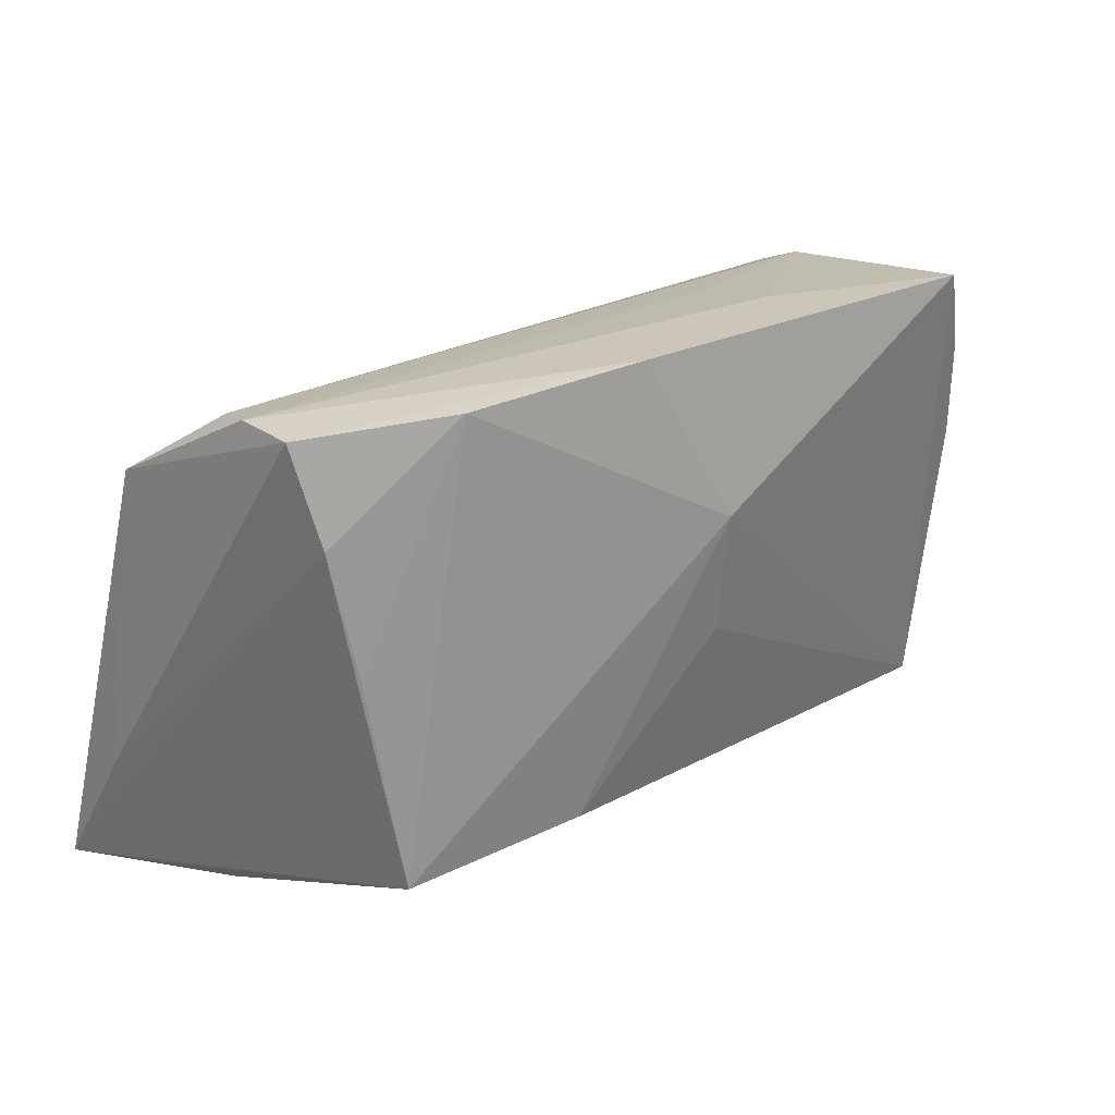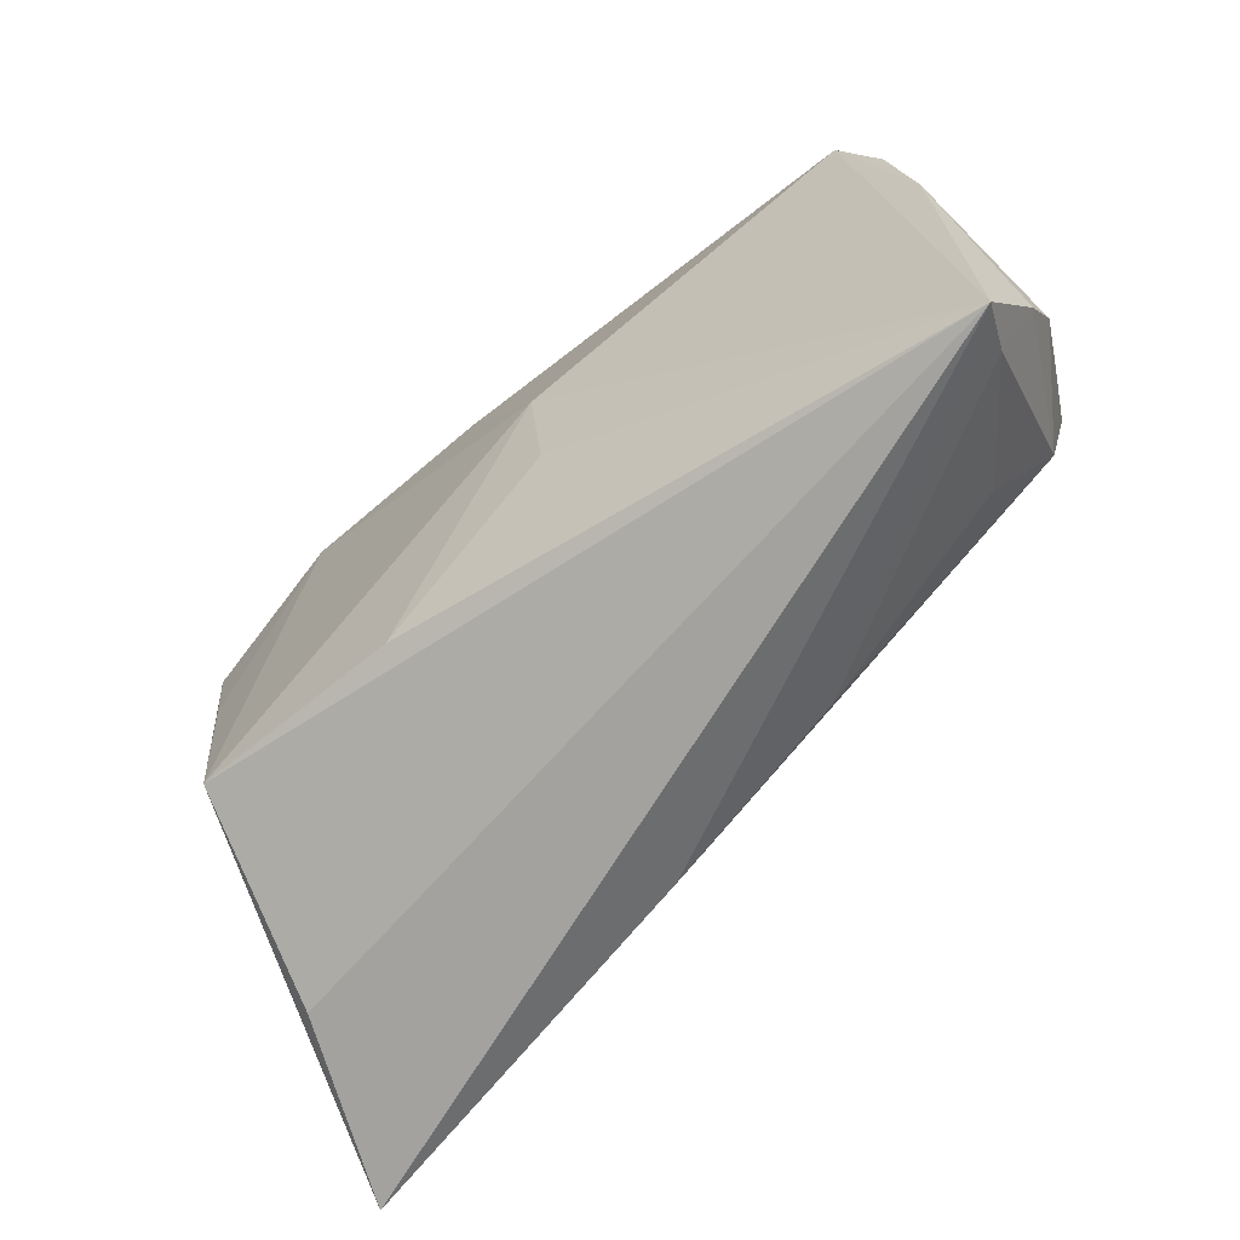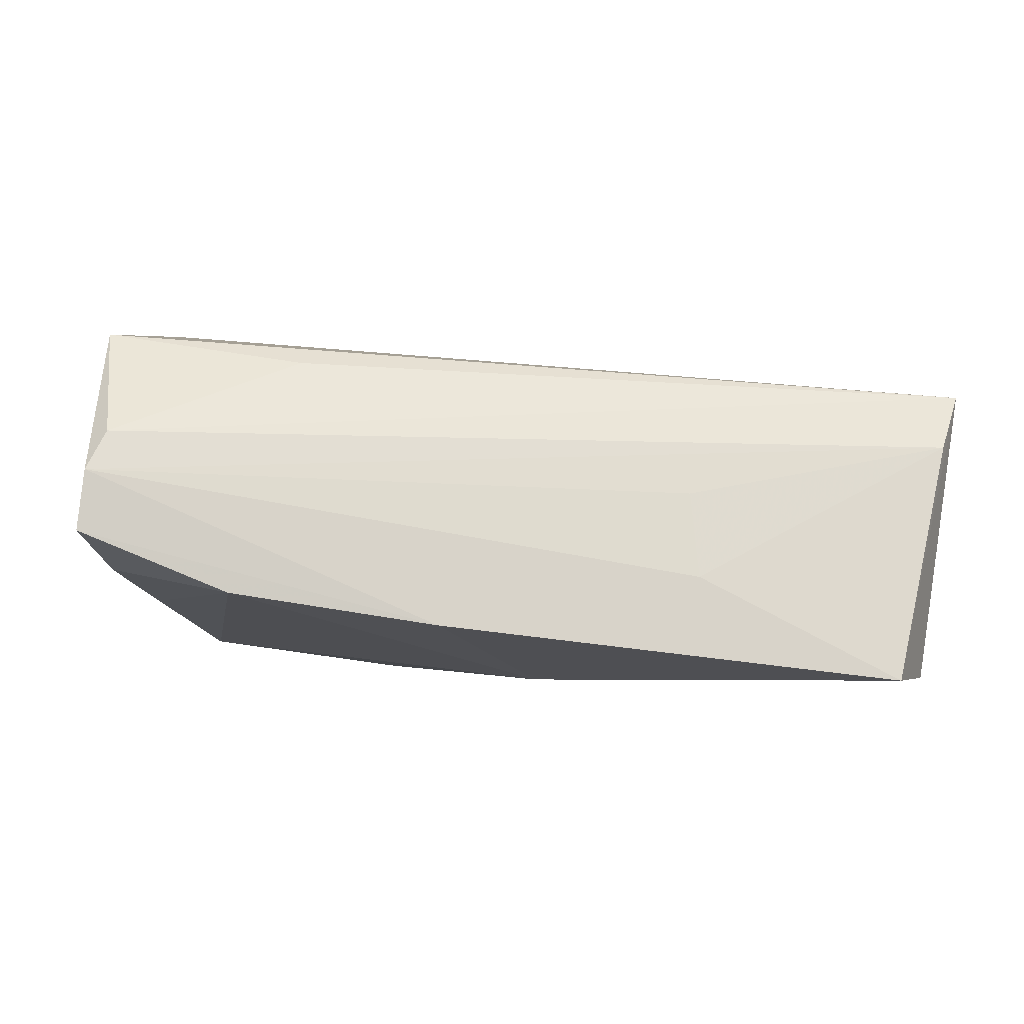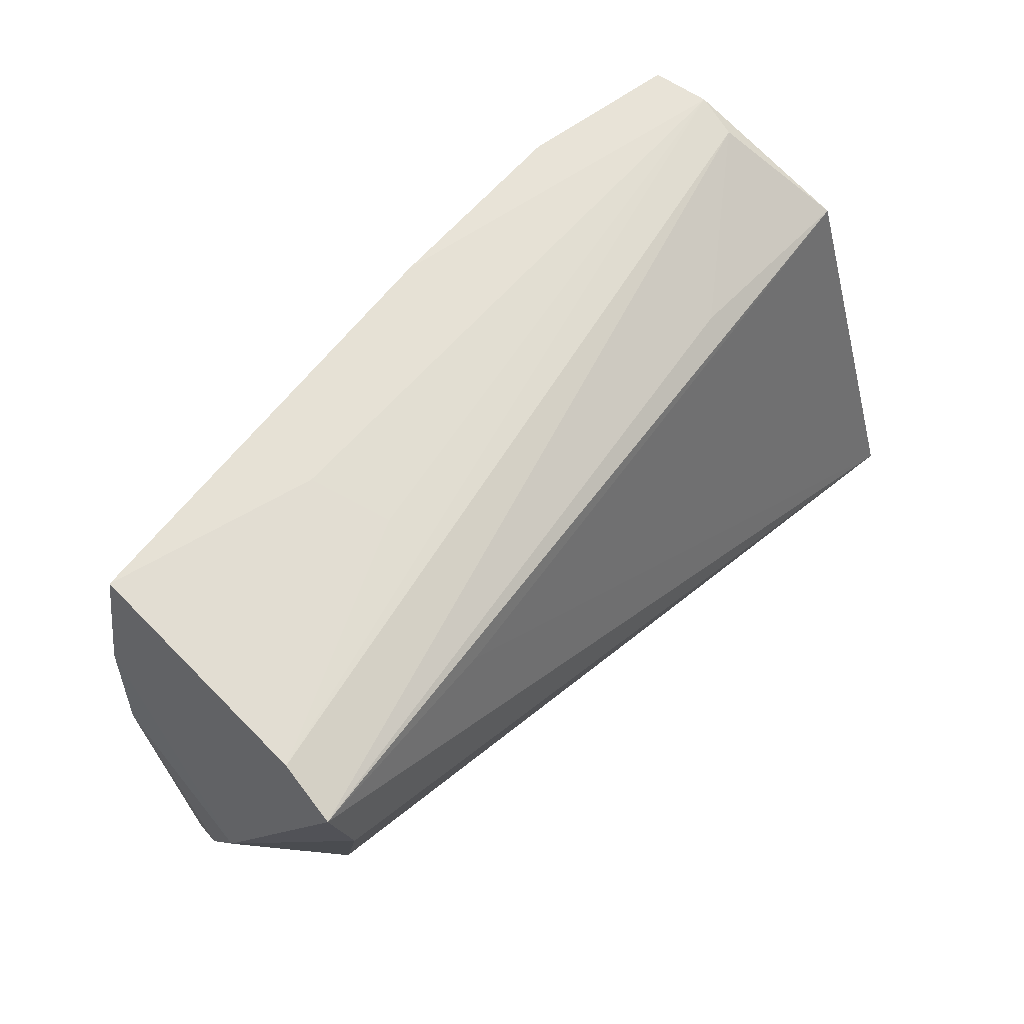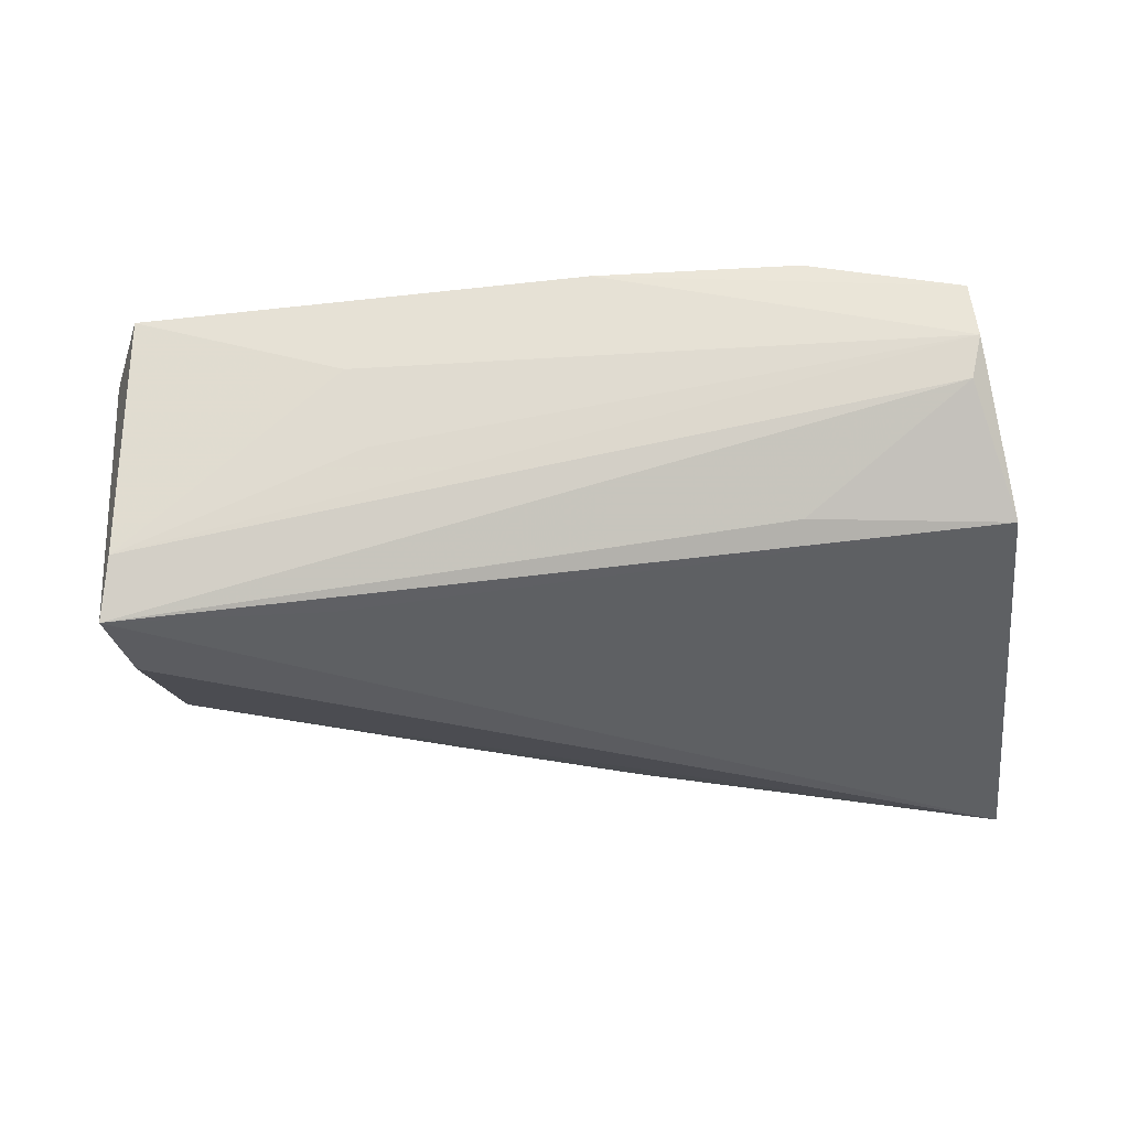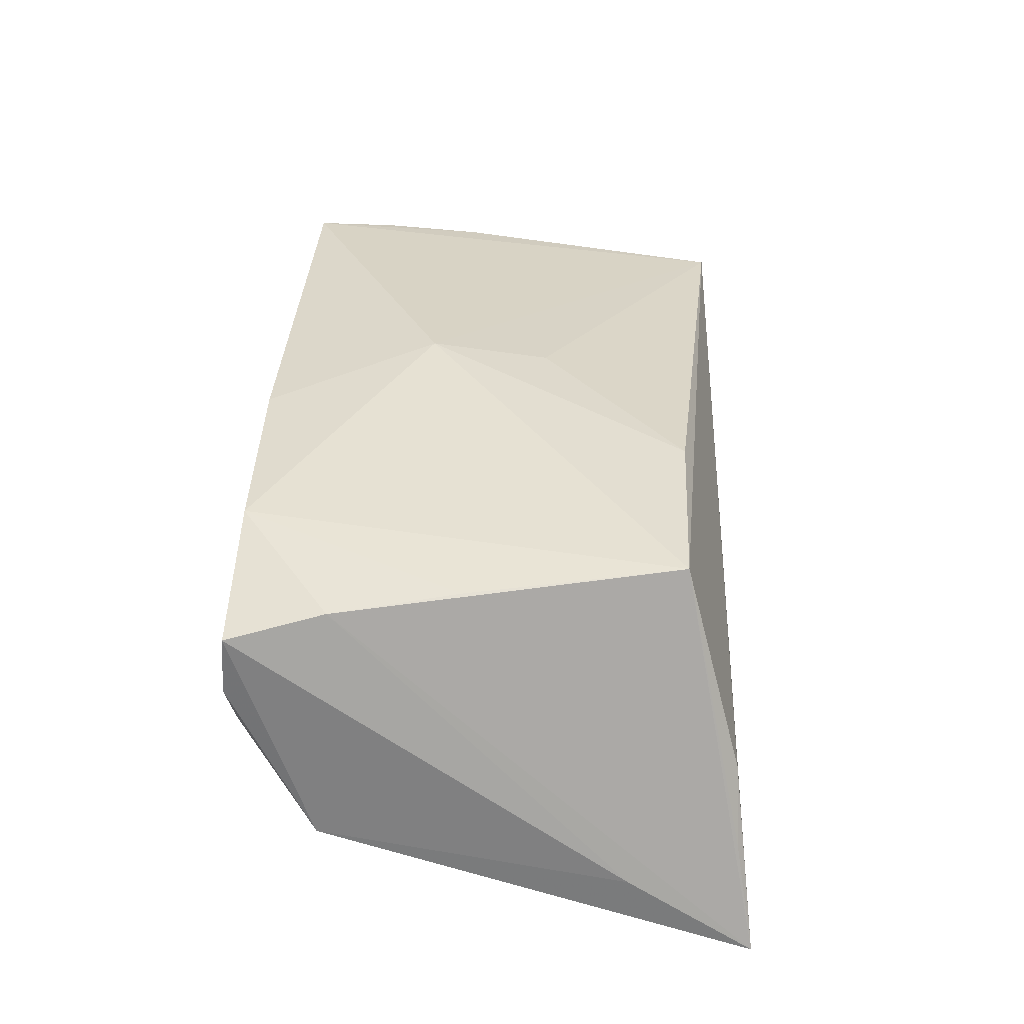
<metadata>
{"format":"obj","ext":"obj","renderer":"f3d","projection":"perspective","resolution":1024,"background":"white","views":[{"elev":23.0,"azim":-37.4,"up":"+Y"},{"elev":-68.2,"azim":43.3,"up":"+Y"},{"elev":78.2,"azim":12.0,"up":"+Y"},{"elev":63.2,"azim":133.2,"up":"+Y"},{"elev":-28.7,"azim":-177.9,"up":"+Z"},{"elev":38.9,"azim":-87.8,"up":"+Z"}]}
</metadata>
<code>
v 0.05217 0.01885 0.0125
v 0.05508 -0.005765 -0.00552
v 0.0551 -0.01557 -0.0005355
v 0.0213 0.0274 -0.001546
v -0.04393 -0.02917 -0.002372
v 0.05329 -0.02823 0.006396
v -0.05401 -0.03174 -0.02292
v 0.05004 0.0229 -0.02046
v 0.05387 0.006584 0.01057
v -0.05231 -0.01678 -0.01346
v 0.05083 -0.02457 0.001066
v 0.04839 0.02872 0.01487
v 0.04914 0.02546 -0.01347
v -0.04604 0.02886 0.01745
v -0.02668 0.02228 -0.008733
v -0.04353 0.01754 0.0195
v 0.01492 -0.02048 -0.0165
v 0.02411 0.02868 0.007992
v -0.003572 0.02931 0.01962
v -0.04679 0.02931 0.01044
v -0.03595 -0.02251 0.02085
v -0.04035 0.002829 0.02019
v 0.04636 -0.00607 -0.01678
v 0.0405 -0.01501 -0.01226
v 0.008217 -0.005328 0.01886
v -0.04867 -0.02954 -0.01055
v -0.02753 0.02881 0.02085
v -0.04565 0.02837 0.005319
v -0.008246 -0.02533 -0.01859
v 0.02467 0.01998 -0.01802
v -0.01179 -0.02289 0.01913
v 0.008064 0.009138 0.02085
v -0.05055 0.01955 -0.008095
v 0.04788 0.01343 -0.02143
f 7 16 10
f 10 33 7
f 32 27 21
f 21 16 7
f 7 26 21
f 34 8 2
f 2 23 34
f 7 8 34
f 34 23 7
f 30 8 7
f 7 33 30
f 30 33 8
f 28 33 20
f 2 8 1
f 16 27 14
f 20 33 14
f 14 10 16
f 33 10 14
f 32 21 31
f 31 21 6
f 22 27 16
f 16 21 22
f 22 21 27
f 6 21 5
f 5 21 26
f 7 6 5
f 5 26 7
f 29 6 7
f 29 17 6
f 7 23 29
f 23 17 29
f 24 17 23
f 8 33 15
f 15 28 8
f 33 28 15
f 2 1 9
f 19 27 32
f 20 14 19
f 19 14 27
f 25 6 32
f 32 31 25
f 25 31 6
f 11 24 23
f 6 17 11
f 17 24 11
f 8 28 13
f 13 28 20
f 20 4 13
f 2 9 3
f 3 9 6
f 3 23 2
f 6 11 3
f 3 11 23
f 12 1 8
f 8 13 12
f 12 19 32
f 32 6 12
f 6 9 12
f 12 9 1
f 18 13 4
f 18 12 13
f 18 4 20
f 20 19 18
f 19 12 18

</code>
